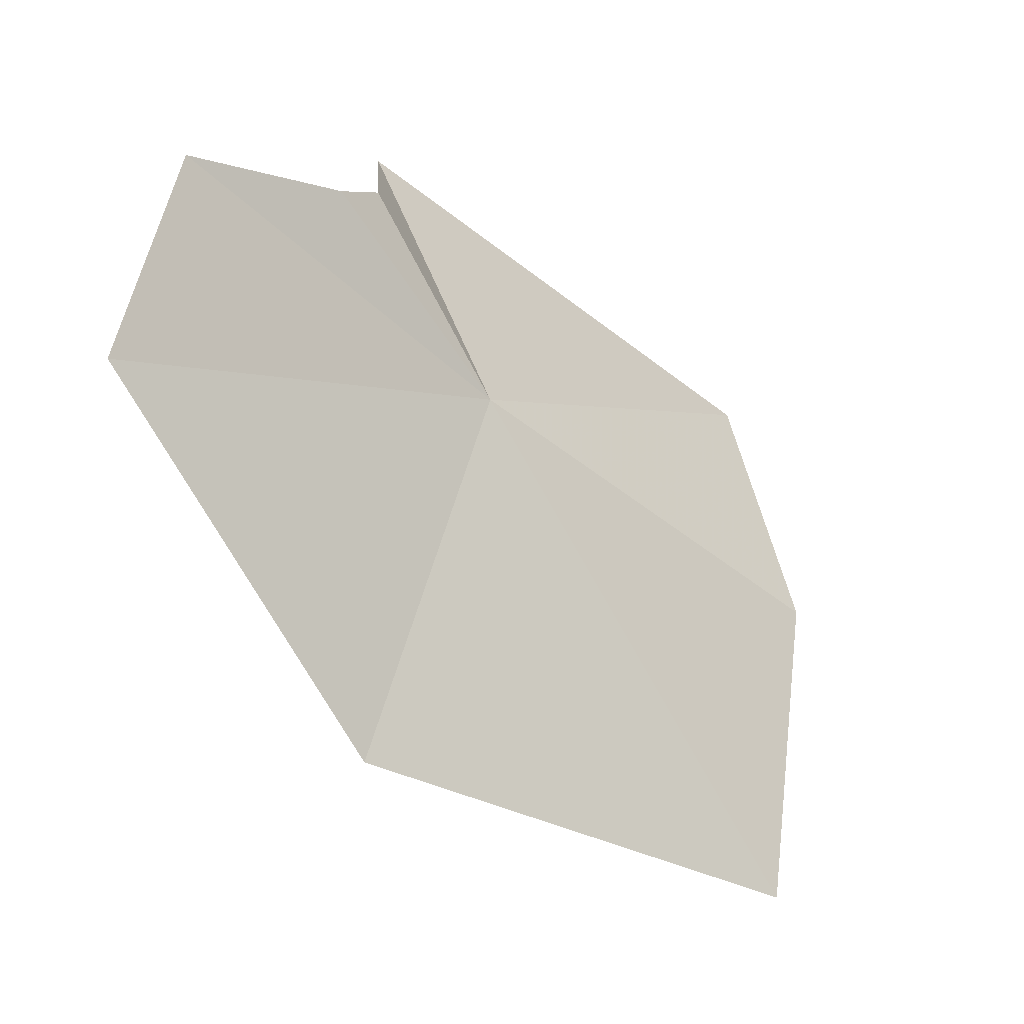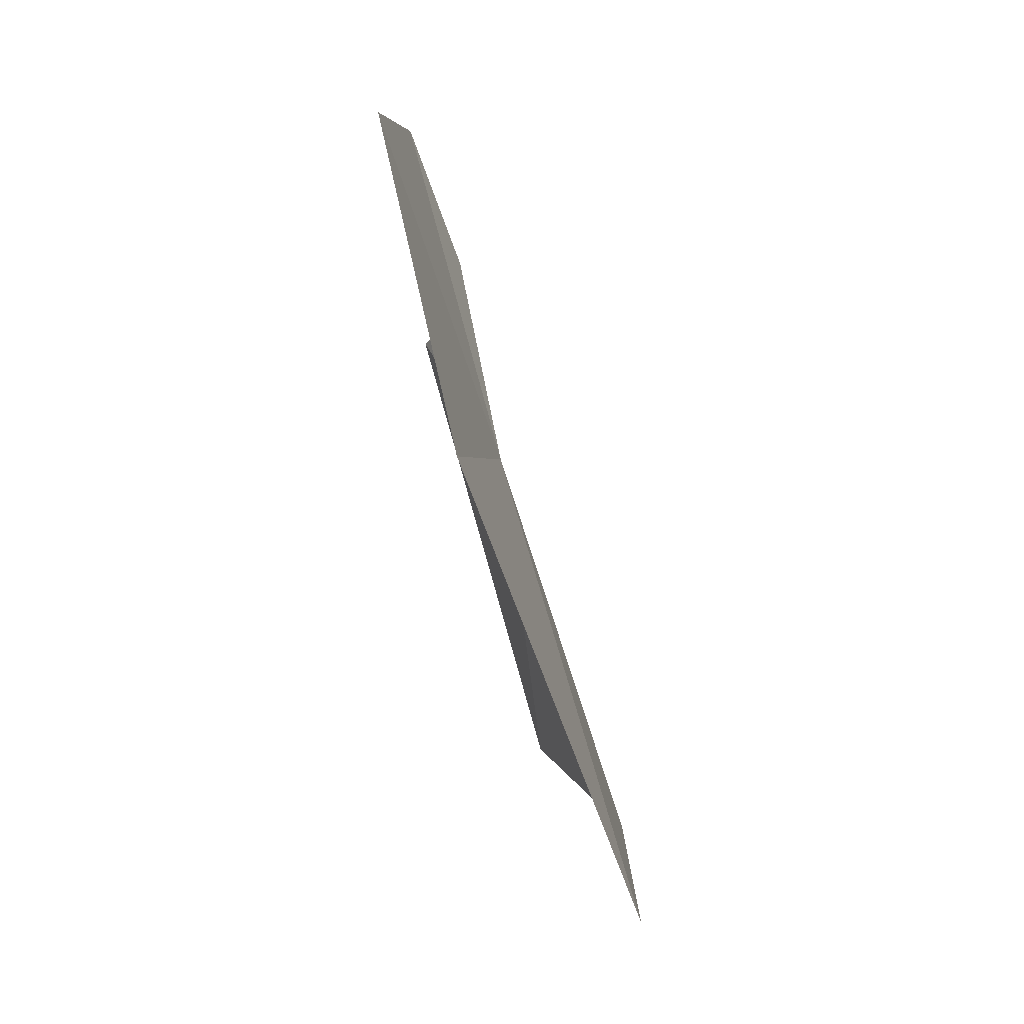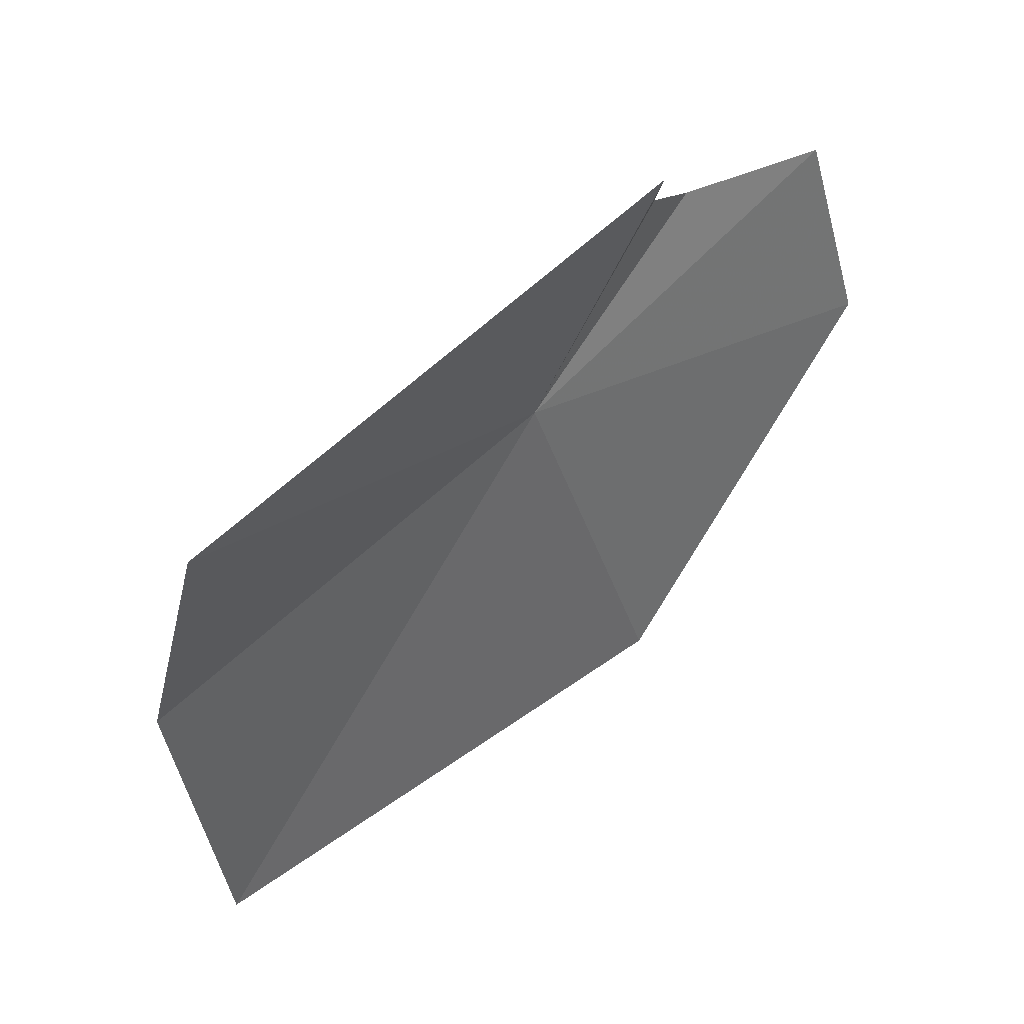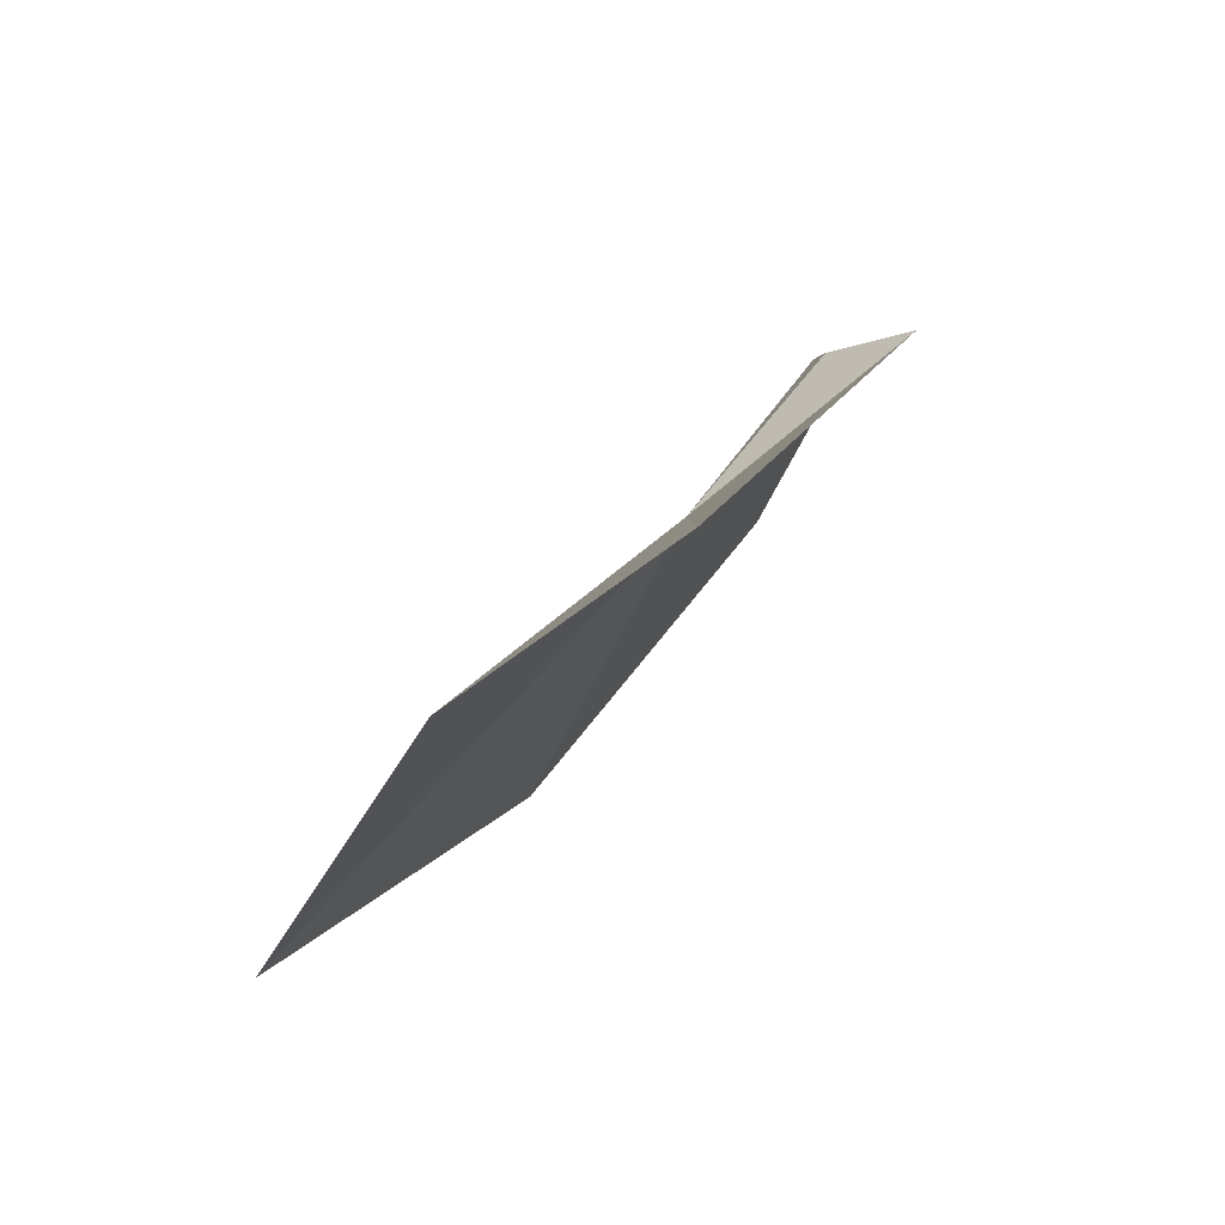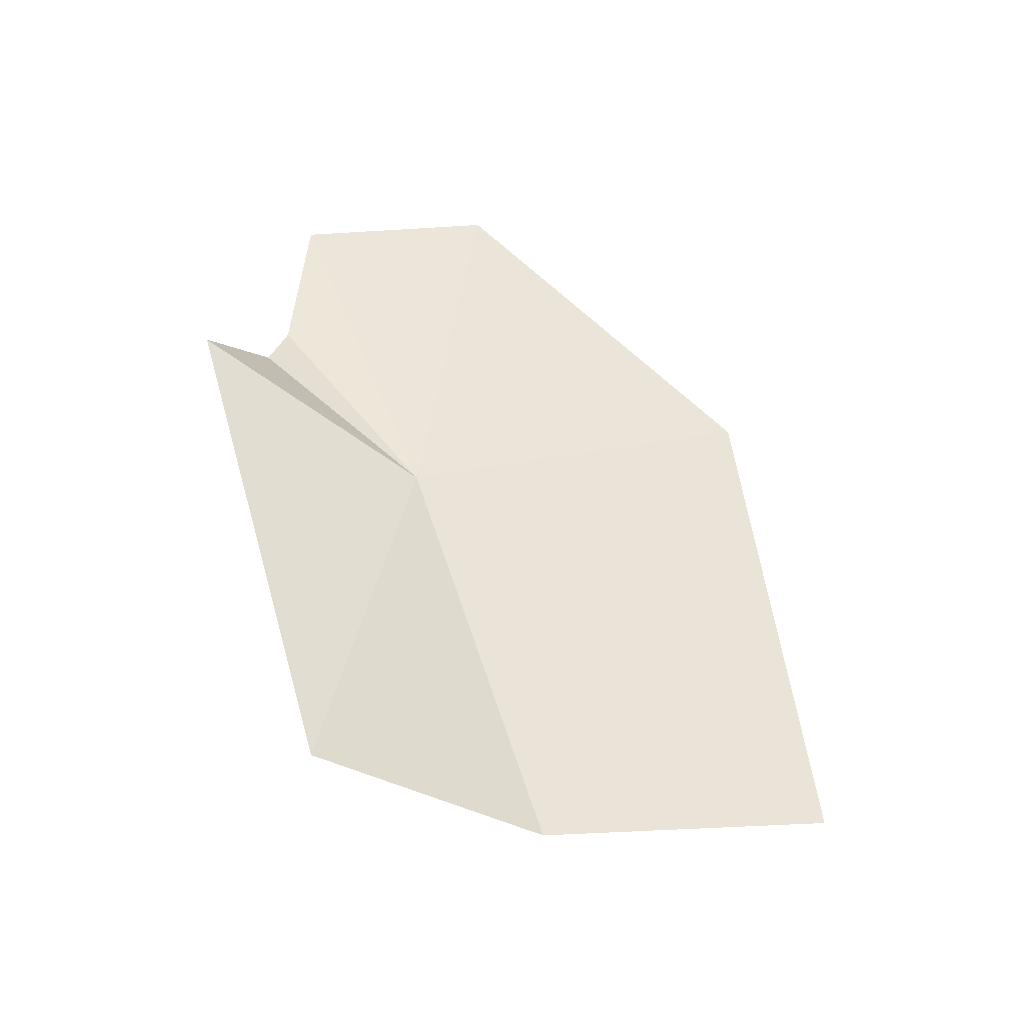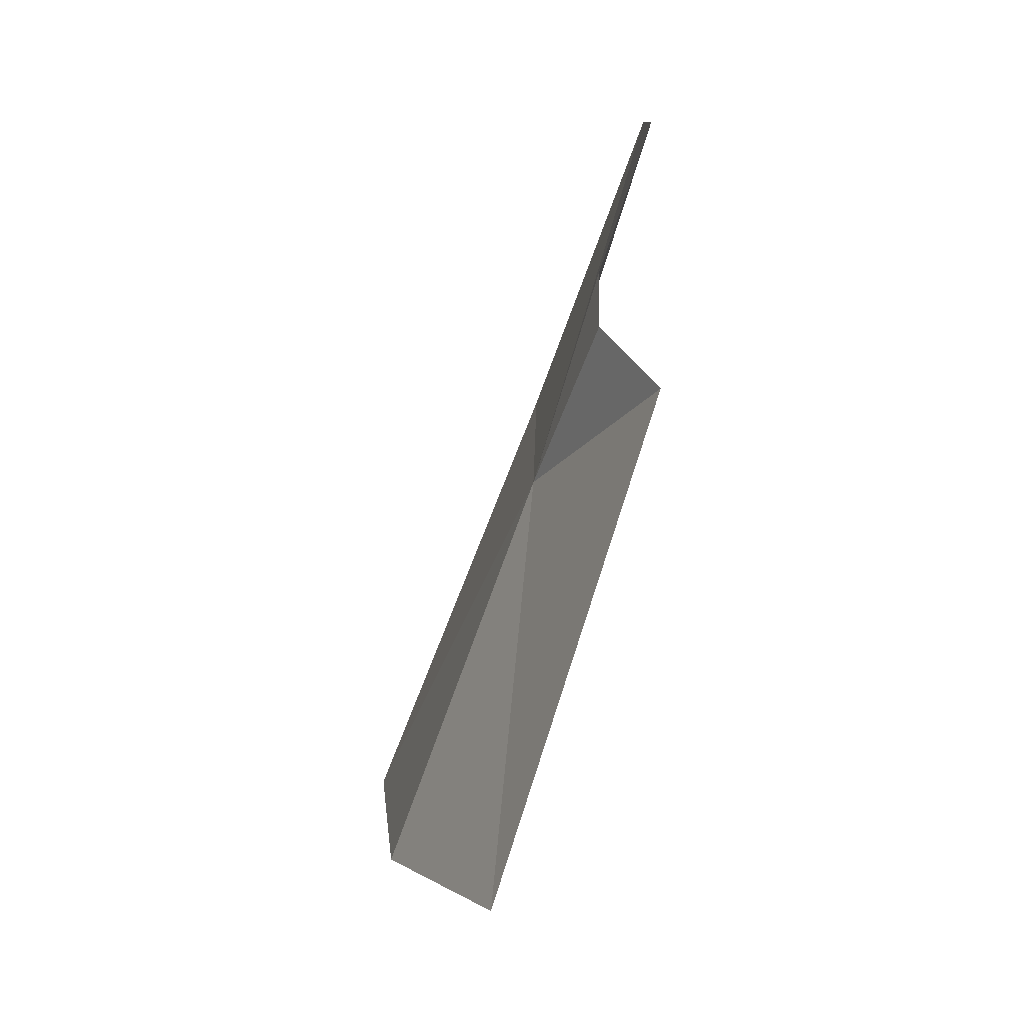
<metadata>
{"format":"obj","ext":"obj","renderer":"f3d","projection":"perspective","resolution":1024,"background":"white","views":[{"elev":-11.5,"azim":-149.9,"up":"+Z"},{"elev":26.3,"azim":-178.0,"up":"+Y"},{"elev":33.8,"azim":32.5,"up":"+Z"},{"elev":-75.6,"azim":-29.1,"up":"+Y"},{"elev":-57.9,"azim":79.4,"up":"+Y"},{"elev":-10.0,"azim":-3.0,"up":"+Y"}]}
</metadata>
<code>
v -6.511 8.2 37.54
v -6.337 8.593 38.14
v -6.17 8.341 38.35
v -6.332 8.786 38.09
v -6.152 9.314 38.07
v -6.423 8.758 36.36
v -6.099 9.564 37.41
v -7.033 7.237 36.01
v -6.991 6.92 37
v -6.665 6.754 37.78
f 1 3 2
f 1 4 5
f 1 2 4
f 1 7 6
f 1 5 7
f 1 6 8
f 1 8 9
f 1 9 10
f 1 10 3

</code>
